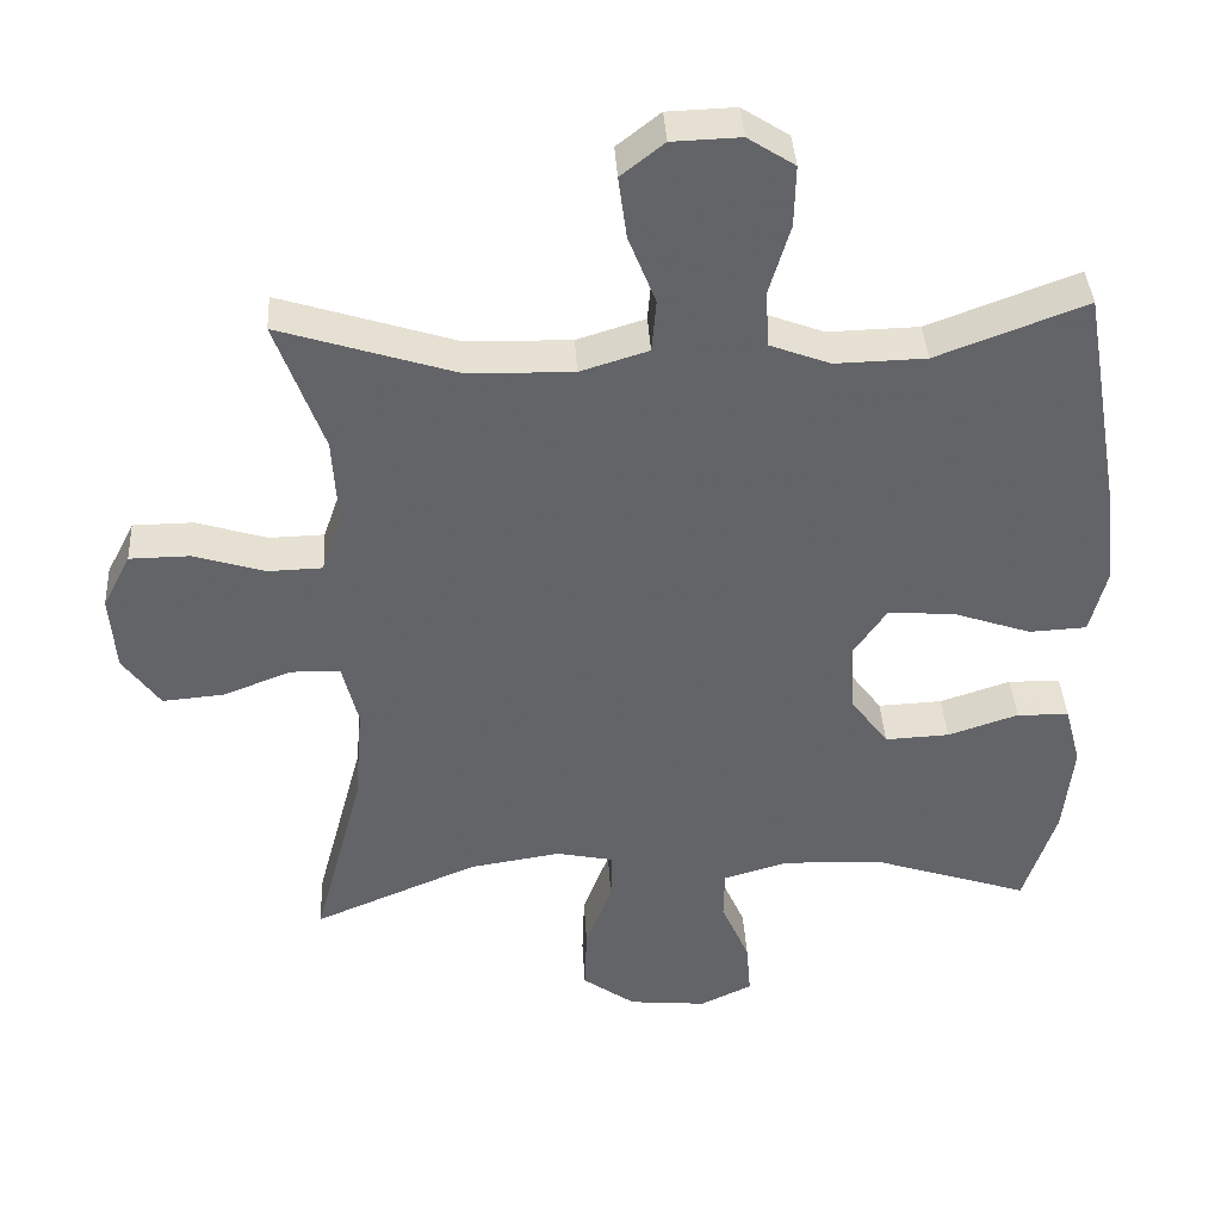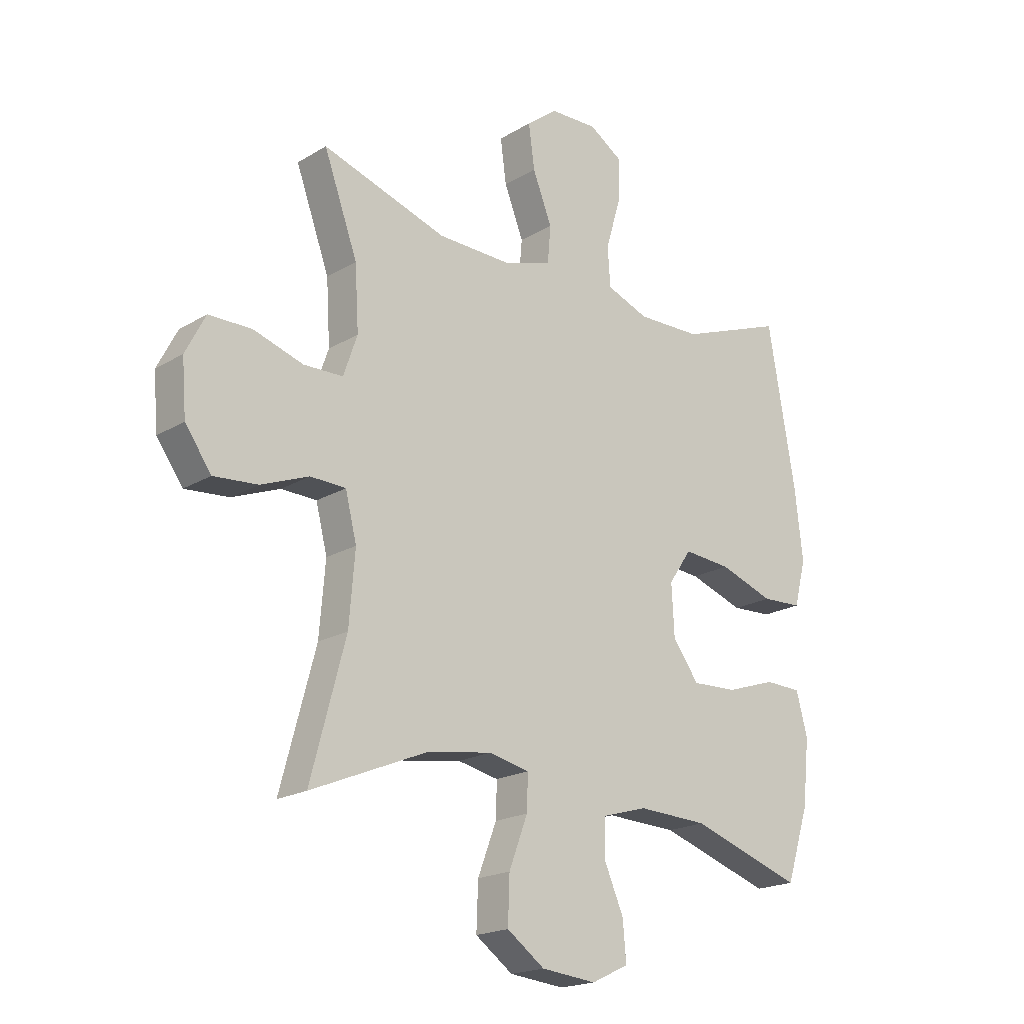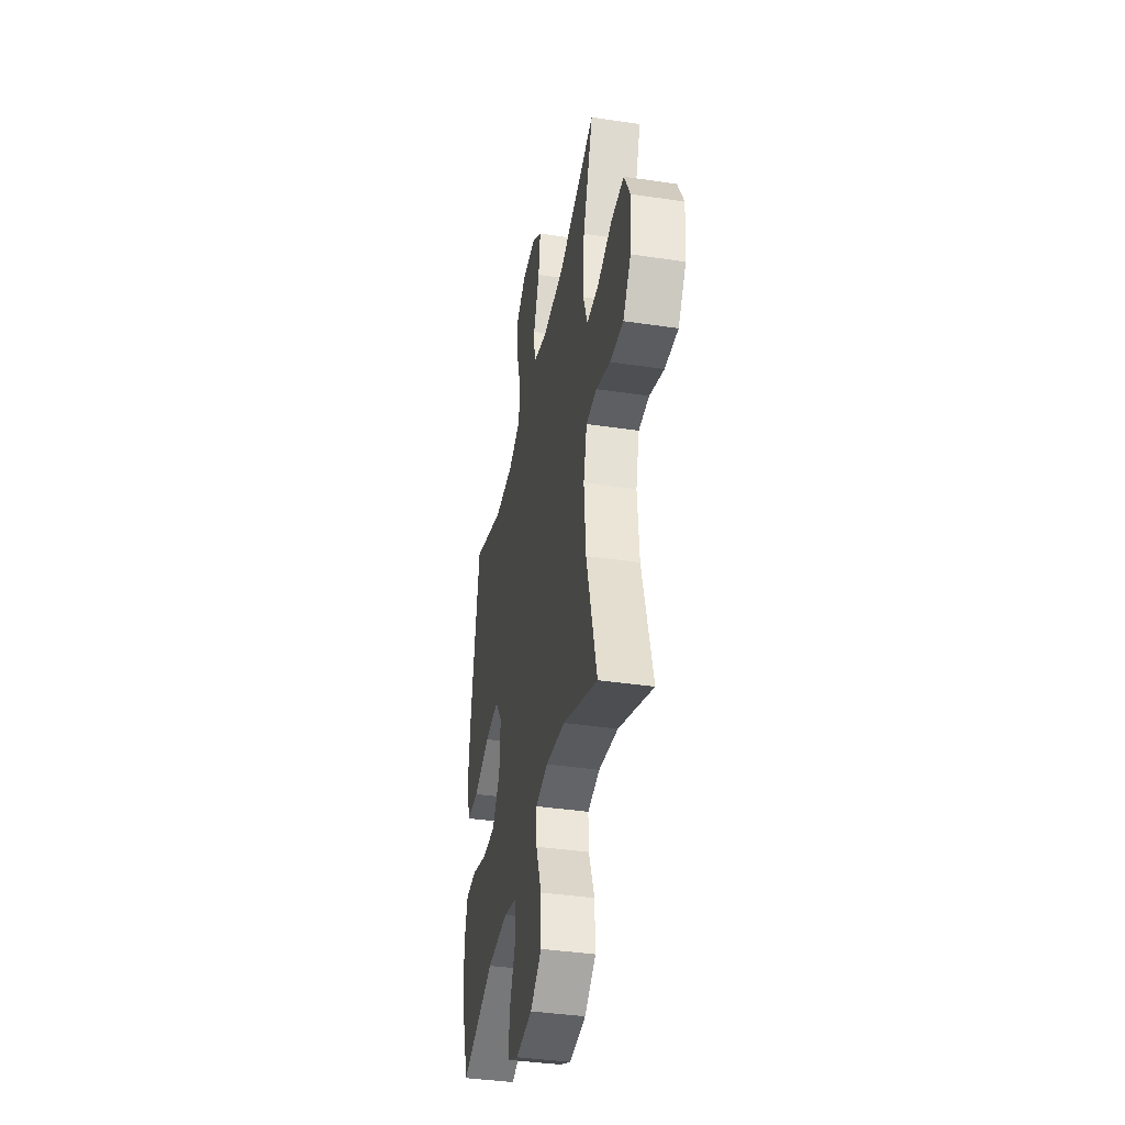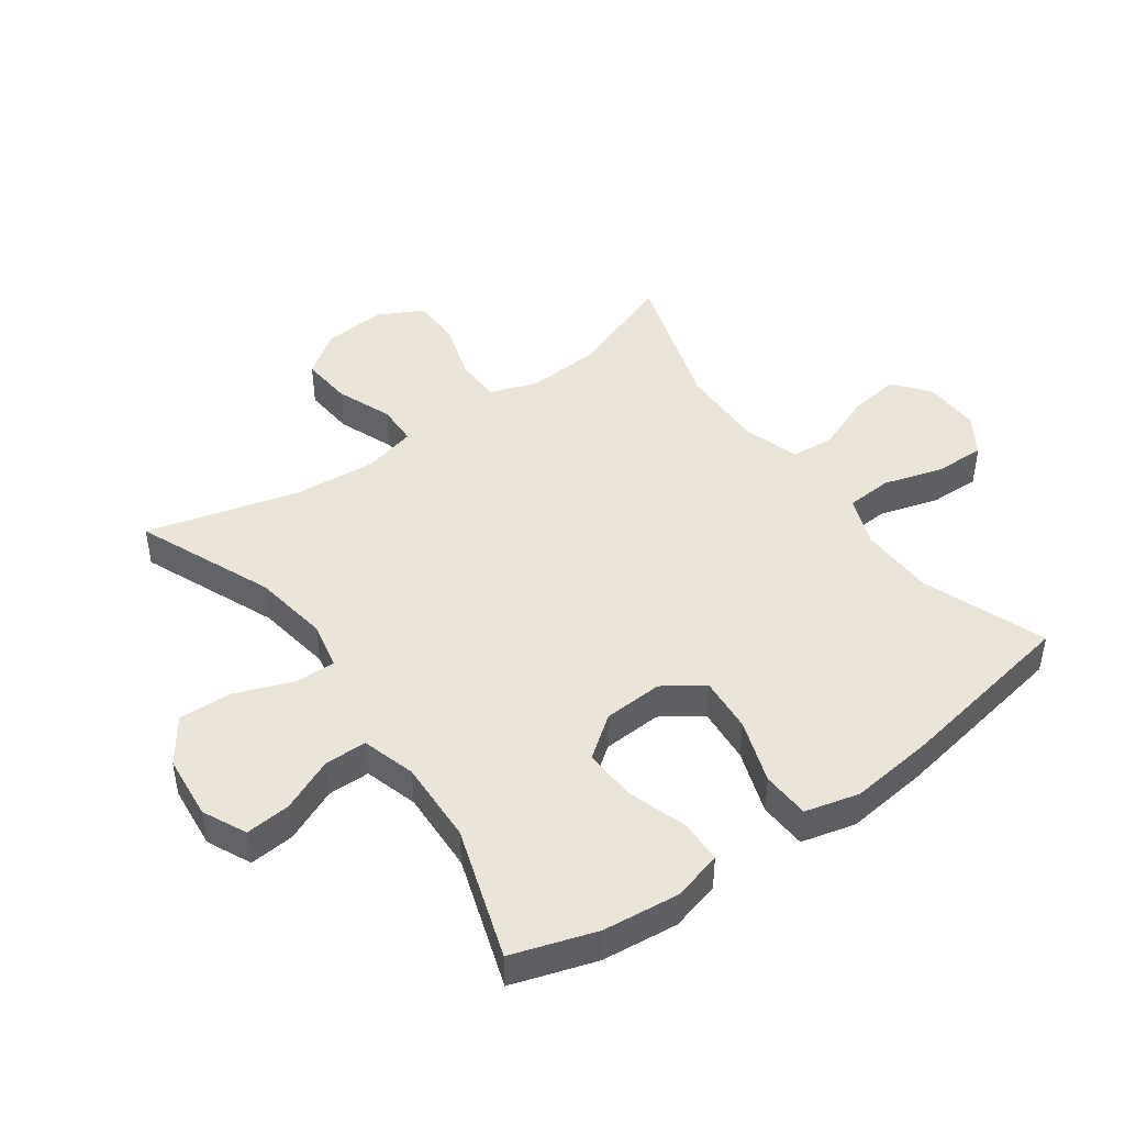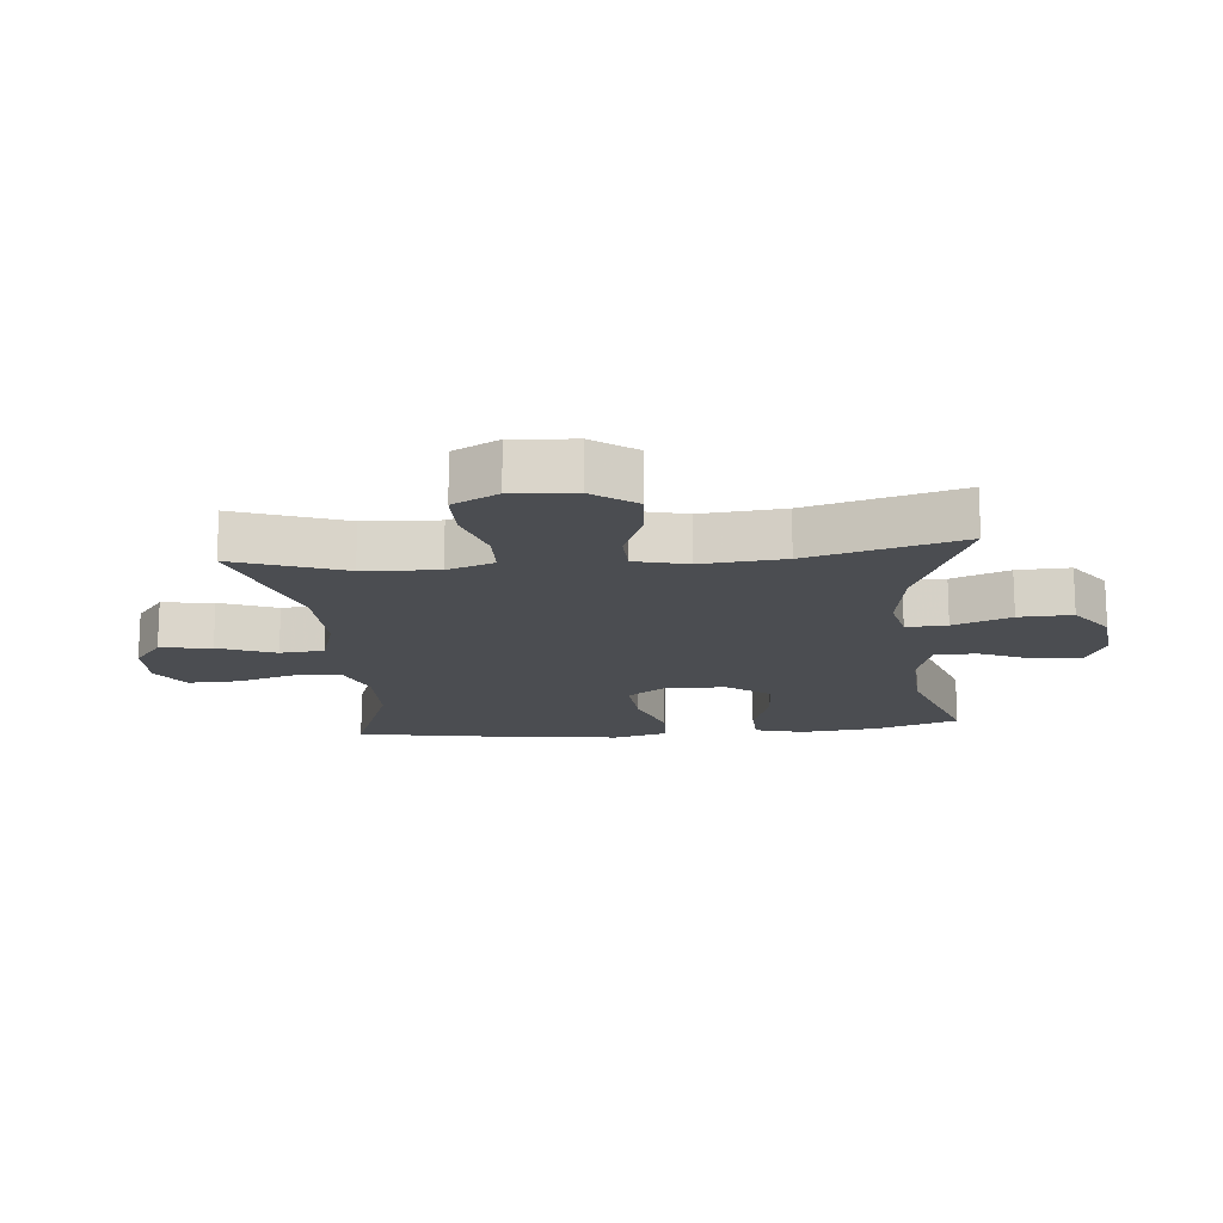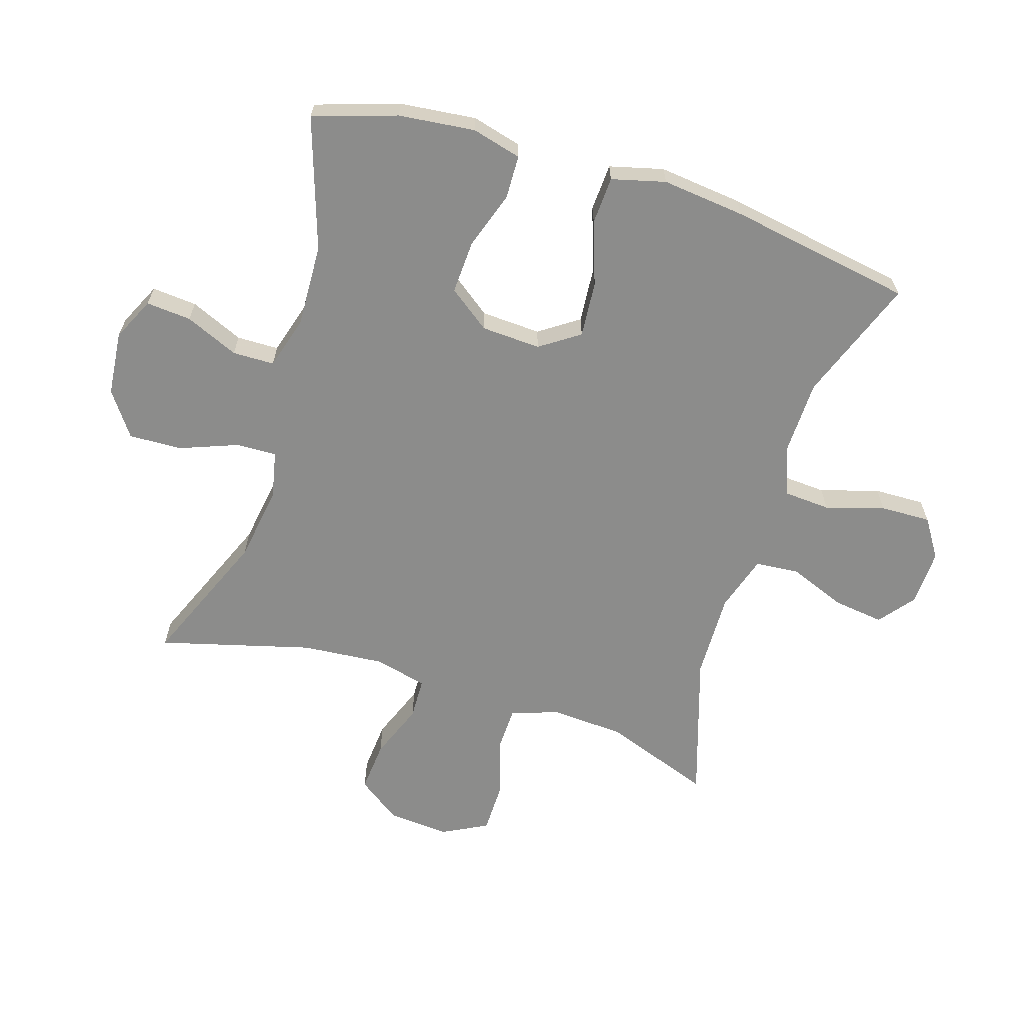
<metadata>
{"format":"obj","ext":"obj","renderer":"f3d","projection":"perspective","resolution":1024,"background":"white","views":[{"elev":39.2,"azim":176.7,"up":"+Z"},{"elev":-19.6,"azim":137.9,"up":"+Z"},{"elev":-39.2,"azim":79.4,"up":"+Z"},{"elev":45.5,"azim":-125.6,"up":"+Y"},{"elev":-16.0,"azim":95.6,"up":"+Y"},{"elev":-64.1,"azim":-107.3,"up":"+Y"}]}
</metadata>
<code>
v 0.5 0.07 0.5
v 0.437 0.07 0.326
v 0.43 0.07 0.208
v 0.456 0.07 0.133
v 0.529 0.07 0.131
v 0.622 0.07 0.16
v 0.702 0.07 0.159
v 0.739 0.07 0.087
v 0.731 0.07 -0.013
v 0.682 0.07 -0.081
v 0.6 0.07 -0.074
v 0.511 0.07 -0.039
v 0.445 0.07 -0.041
v 0.424 0.07 -0.125
v 0.435 0.07 -0.257
v 0.5 0.07 -0.5
v 0.283 0.07 -0.409
v 0.162 0.07 -0.39
v 0.086 0.07 -0.406
v 0.088 0.07 -0.471
v 0.123 0.07 -0.563
v 0.126 0.07 -0.648
v 0.056 0.07 -0.698
v -0.047 0.07 -0.708
v -0.116 0.07 -0.675
v -0.11 0.07 -0.603
v -0.073 0.07 -0.518
v -0.074 0.07 -0.451
v -0.159 0.07 -0.426
v -0.291 0.07 -0.431
v -0.5 0.07 -0.5
v -0.543 0.07 -0.367
v -0.556 0.07 -0.245
v -0.535 0.07 -0.166
v -0.466 0.07 -0.164
v -0.373 0.07 -0.195
v -0.288 0.07 -0.199
v -0.239 0.07 -0.133
v -0.234 0.07 -0.038
v -0.277 0.07 0.025
v -0.366 0.07 0.018
v -0.468 0.07 -0.017
v -0.544 0.07 -0.013
v -0.566 0.07 0.073
v -0.551 0.07 0.206
v -0.5 0.07 0.5
v -0.303 0.07 0.426
v -0.183 0.07 0.423
v -0.104 0.07 0.453
v -0.099 0.07 0.527
v -0.127 0.07 0.621
v -0.129 0.07 0.702
v -0.067 0.07 0.742
v 0.023 0.07 0.739
v 0.08 0.07 0.694
v 0.069 0.07 0.612
v 0.033 0.07 0.521
v 0.039 0.07 0.451
v 0.129 0.07 0.423
v 0.267 0.07 0.426
v 0.5 0 0.5
v 0.437 0 0.326
v 0.43 0 0.208
v 0.456 0 0.133
v 0.529 0 0.131
v 0.622 0 0.16
v 0.702 0 0.159
v 0.739 0 0.087
v 0.731 0 -0.013
v 0.682 0 -0.081
v 0.6 0 -0.074
v 0.511 0 -0.039
v 0.445 0 -0.041
v 0.424 0 -0.125
v 0.435 0 -0.257
v 0.5 0 -0.5
v 0.283 0 -0.409
v 0.162 0 -0.39
v 0.086 0 -0.406
v 0.088 0 -0.471
v 0.123 0 -0.563
v 0.126 0 -0.648
v 0.056 0 -0.698
v -0.047 0 -0.708
v -0.116 0 -0.675
v -0.11 0 -0.603
v -0.073 0 -0.518
v -0.074 0 -0.451
v -0.159 0 -0.426
v -0.291 0 -0.431
v -0.5 0 -0.5
v -0.543 0 -0.367
v -0.556 0 -0.245
v -0.535 0 -0.166
v -0.466 0 -0.164
v -0.373 0 -0.195
v -0.288 0 -0.199
v -0.239 0 -0.133
v -0.234 0 -0.038
v -0.277 0 0.025
v -0.366 0 0.018
v -0.468 0 -0.017
v -0.544 0 -0.013
v -0.566 0 0.073
v -0.551 0 0.206
v -0.5 0 0.5
v -0.303 0 0.426
v -0.183 0 0.423
v -0.104 0 0.453
v -0.099 0 0.527
v -0.127 0 0.621
v -0.129 0 0.702
v -0.067 0 0.742
v 0.023 0 0.739
v 0.08 0 0.694
v 0.069 0 0.612
v 0.033 0 0.521
v 0.039 0 0.451
v 0.129 0 0.423
v 0.267 0 0.426
f 55 56 57
f 54 55 57
f 53 54 57
f 52 53 57
f 51 52 57
f 50 51 57
f 49 50 57 58
f 48 49 58 59
f 45 46 47
f 44 45 47
f 43 44 47
f 42 43 47
f 41 42 47
f 40 41 47 48
f 39 40 48 59
f 34 35 36
f 33 34 36
f 32 33 36
f 31 32 36
f 30 31 36
f 29 30 36 37
f 28 29 37 38
f 25 26 27
f 24 25 27
f 23 24 27
f 22 23 27
f 21 22 27
f 20 21 27
f 19 20 27 28
f 15 16 17
f 14 15 17 18
f 13 14 18 19
f 10 11 12
f 9 10 12
f 8 9 12
f 7 8 12
f 6 7 12
f 5 6 12
f 4 5 12 13
f 39 59 60
f 38 39 60
f 28 38 60
f 19 28 60
f 13 19 60
f 4 13 60
f 3 4 60
f 60 1 2
f 2 3 60
f 117 116 115
f 117 115 114
f 117 114 113
f 117 113 112
f 117 112 111
f 117 111 110
f 118 117 110 109
f 119 118 109 108
f 107 106 105
f 107 105 104
f 107 104 103
f 107 103 102
f 107 102 101
f 108 107 101 100
f 119 108 100 99
f 96 95 94
f 96 94 93
f 96 93 92
f 96 92 91
f 96 91 90
f 97 96 90 89
f 98 97 89 88
f 87 86 85
f 87 85 84
f 87 84 83
f 87 83 82
f 87 82 81
f 87 81 80
f 88 87 80 79
f 77 76 75
f 78 77 75 74
f 79 78 74 73
f 72 71 70
f 72 70 69
f 72 69 68
f 72 68 67
f 72 67 66
f 72 66 65
f 73 72 65 64
f 120 119 99
f 120 99 98
f 120 98 88
f 120 88 79
f 120 79 73
f 120 73 64
f 120 64 63
f 62 61 120
f 120 63 62
f 1 61 62 2
f 2 62 63 3
f 3 63 64 4
f 4 64 65 5
f 5 65 66 6
f 6 66 67 7
f 7 67 68 8
f 8 68 69 9
f 9 69 70 10
f 10 70 71 11
f 11 71 72 12
f 12 72 73 13
f 13 73 74 14
f 14 74 75 15
f 15 75 76 16
f 16 76 77 17
f 17 77 78 18
f 18 78 79 19
f 19 79 80 20
f 20 80 81 21
f 21 81 82 22
f 22 82 83 23
f 23 83 84 24
f 24 84 85 25
f 25 85 86 26
f 26 86 87 27
f 27 87 88 28
f 28 88 89 29
f 29 89 90 30
f 30 90 91 31
f 31 91 92 32
f 32 92 93 33
f 33 93 94 34
f 34 94 95 35
f 35 95 96 36
f 36 96 97 37
f 37 97 98 38
f 38 98 99 39
f 39 99 100 40
f 40 100 101 41
f 41 101 102 42
f 42 102 103 43
f 43 103 104 44
f 44 104 105 45
f 45 105 106 46
f 46 106 107 47
f 47 107 108 48
f 48 108 109 49
f 49 109 110 50
f 50 110 111 51
f 51 111 112 52
f 52 112 113 53
f 53 113 114 54
f 54 114 115 55
f 55 115 116 56
f 56 116 117 57
f 57 117 118 58
f 58 118 119 59
f 59 119 120 60
f 60 120 61 1

</code>
